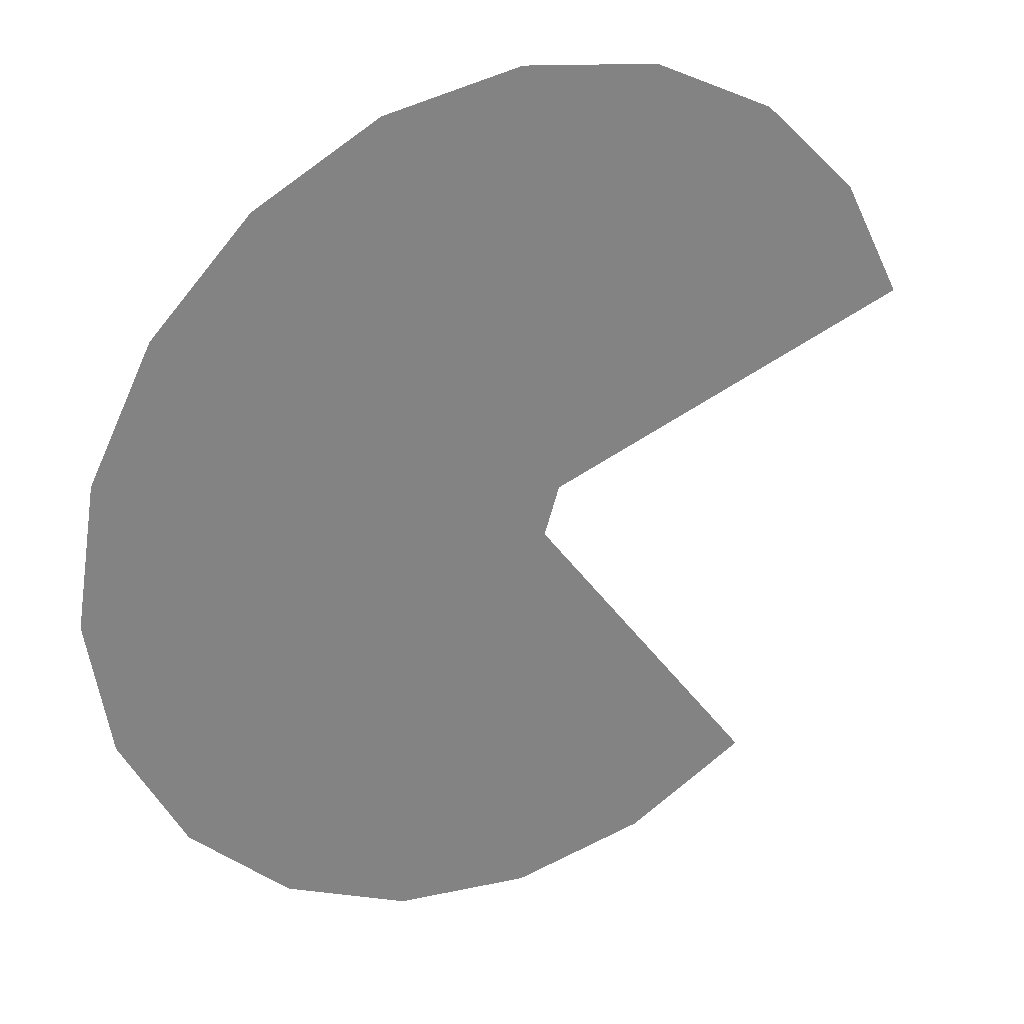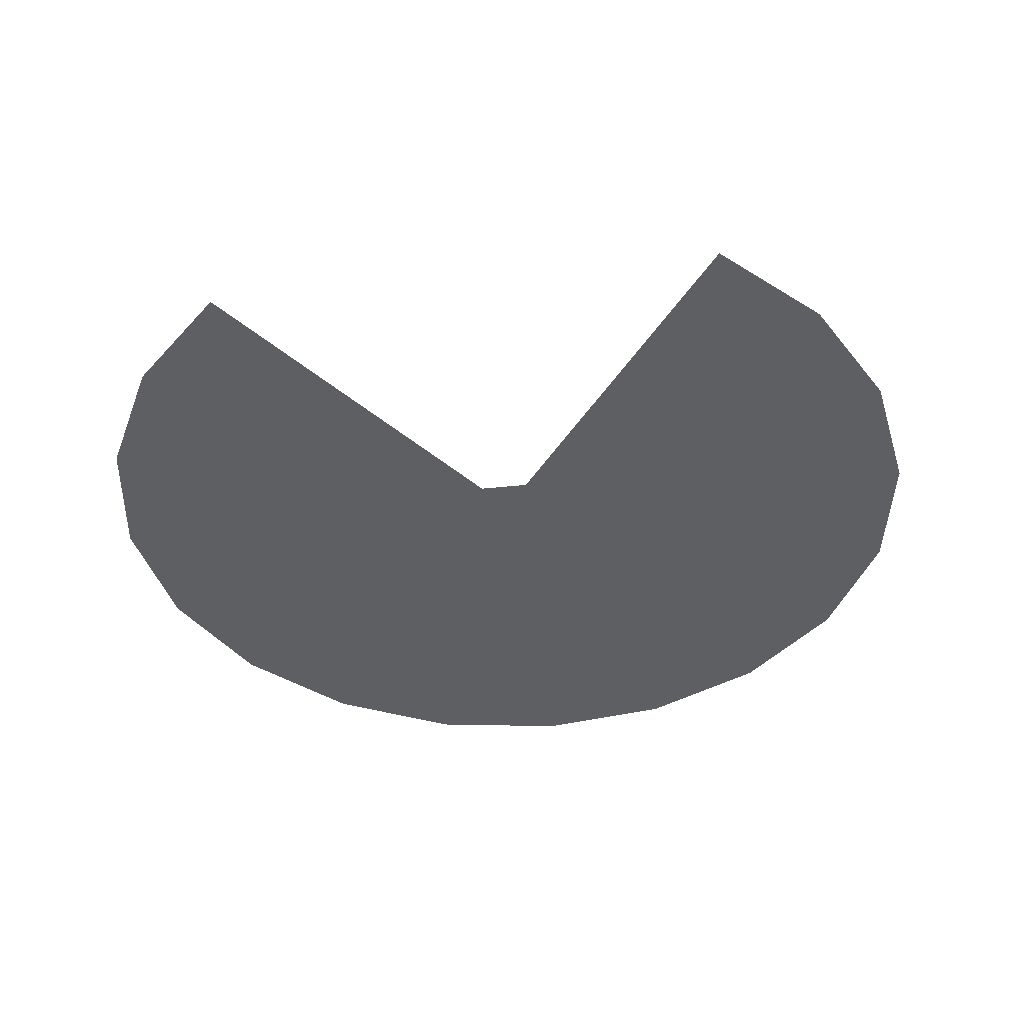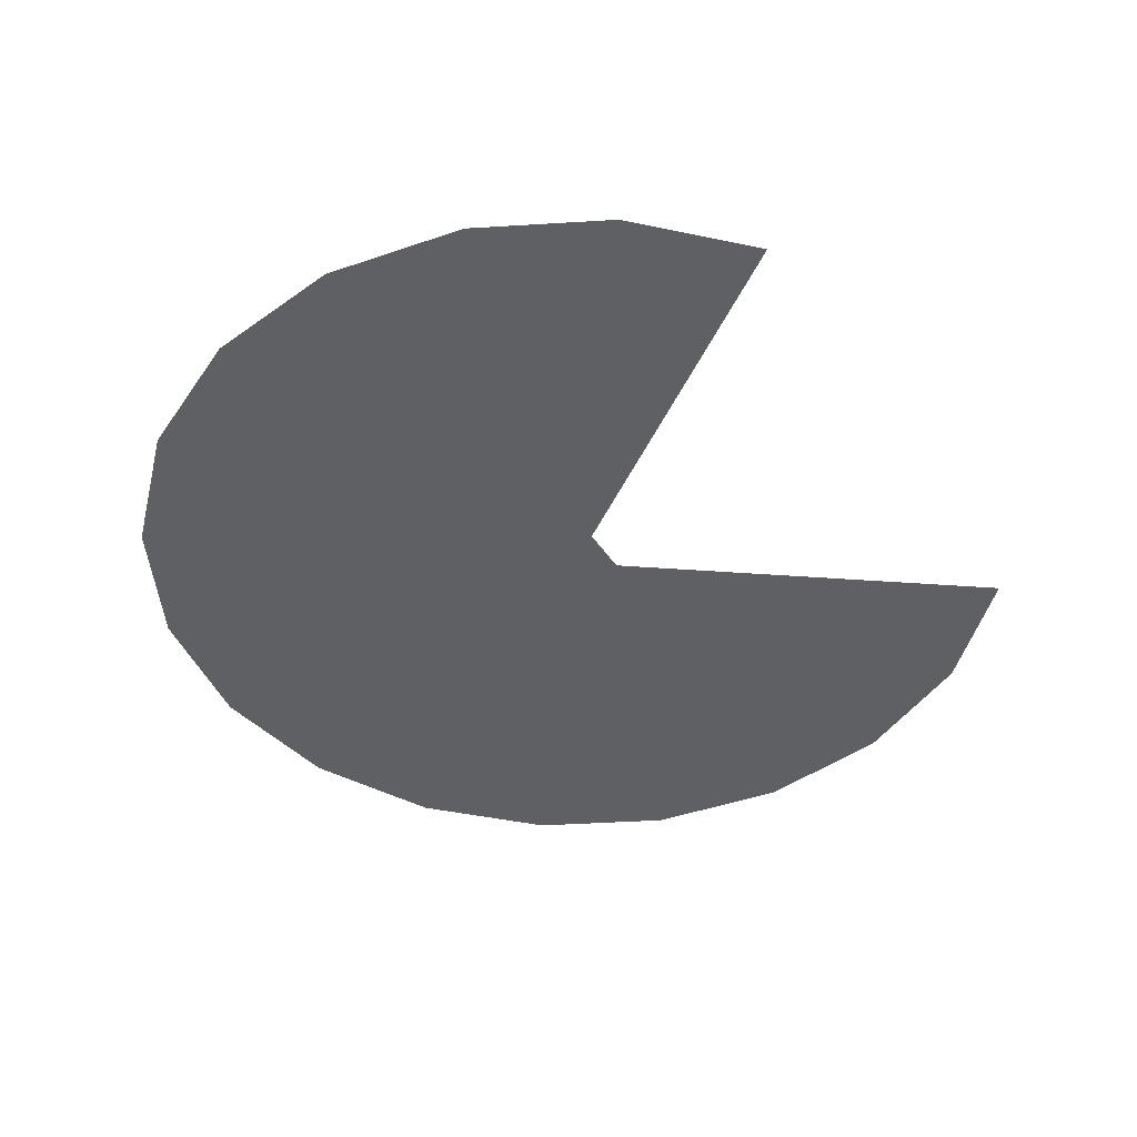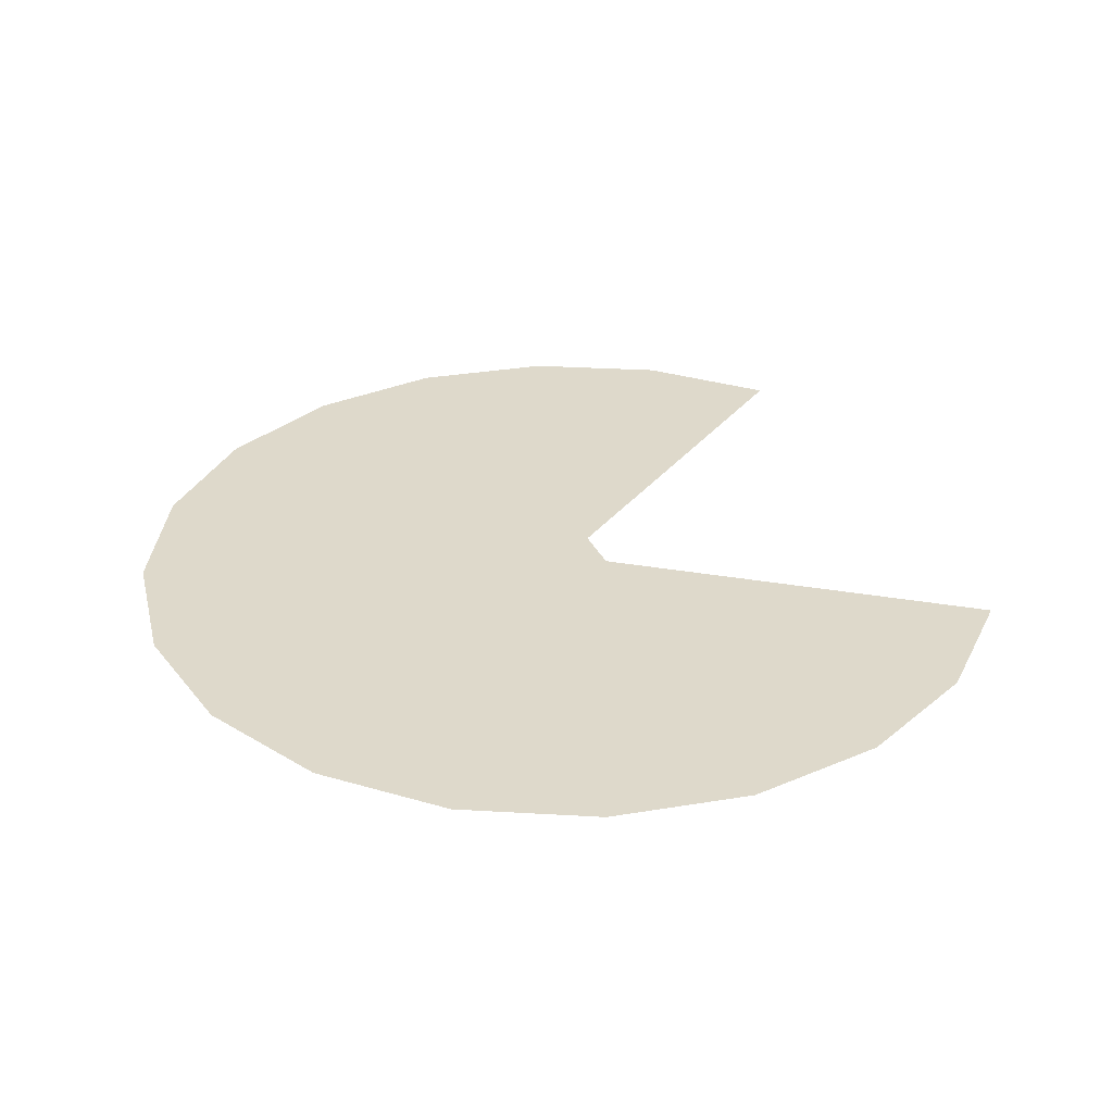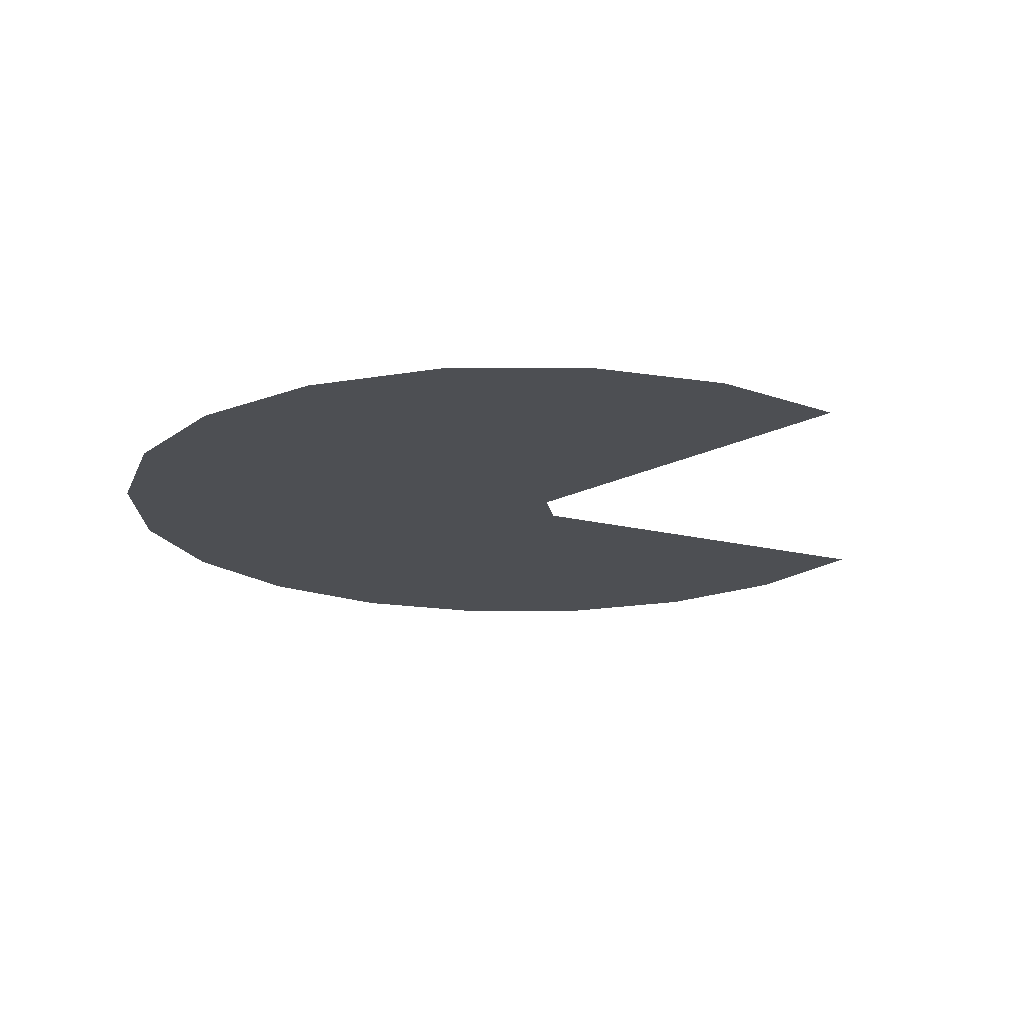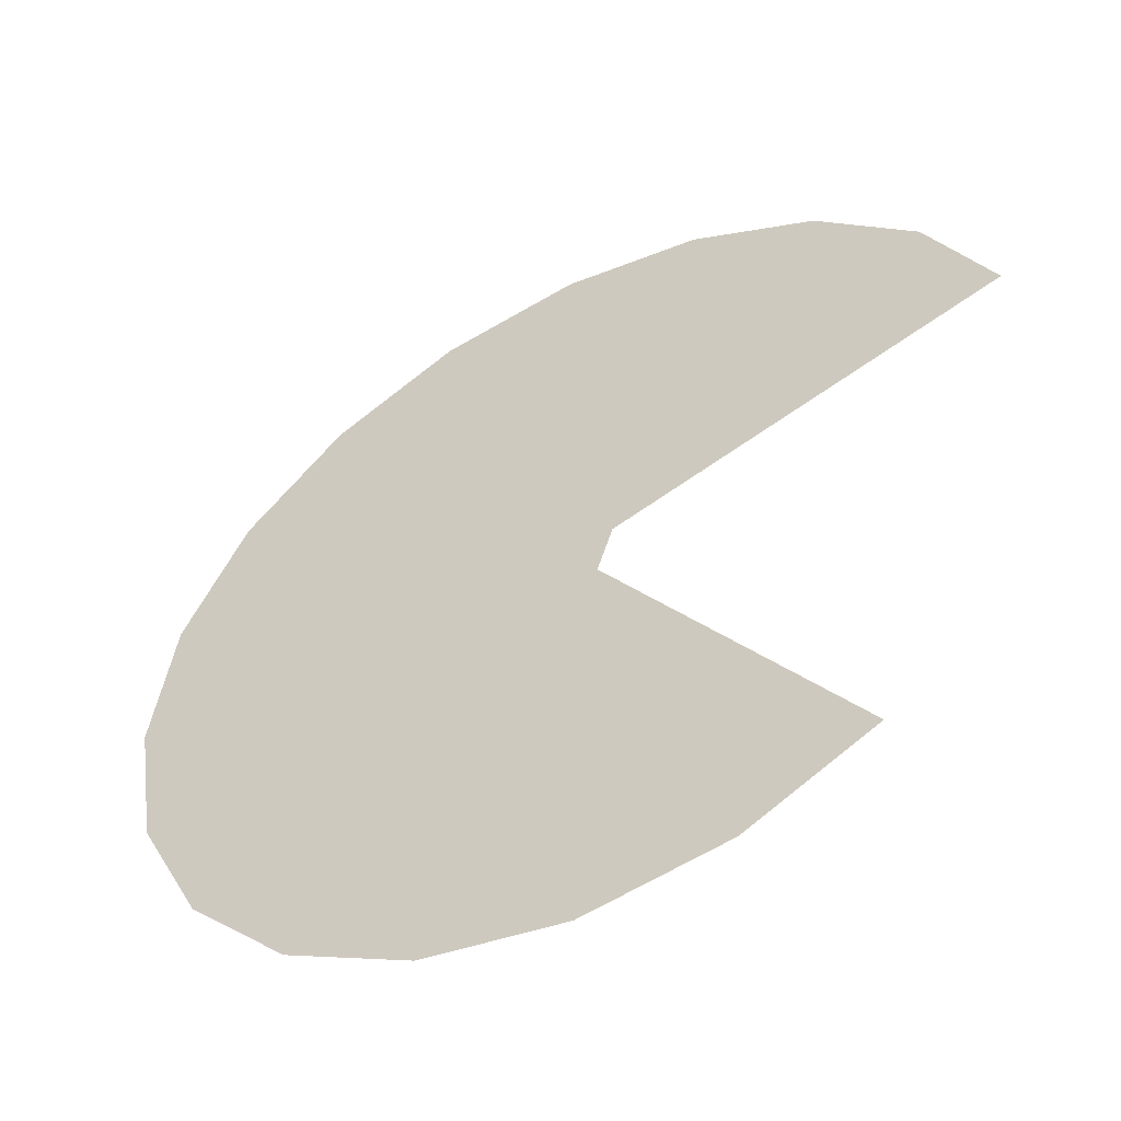
<metadata>
{"format":"obj","ext":"obj","renderer":"f3d","projection":"perspective","resolution":1024,"background":"white","views":[{"elev":29.9,"azim":-28.4,"up":"+Z"},{"elev":-40.5,"azim":115.4,"up":"+Y"},{"elev":-43.8,"azim":49.1,"up":"+Y"},{"elev":31.7,"azim":-4.3,"up":"+Y"},{"elev":-17.9,"azim":27.8,"up":"+Y"},{"elev":-52.3,"azim":28.3,"up":"+Z"}]}
</metadata>
<code>
g m_dlc07_slime_puddle_01
v 0.7247 0 -0.9974
v 0.4279 0 -0.5889
v 0.2249 -2.647e-25 -0.6923
v 0.381 -8.272e-26 -1.173
v -6.144e-08 5.294e-25 -0.728
v -8.417e-09 1.059e-24 -1.233
v -0.2249 3.176e-24 -0.6923
v -0.381 1.059e-24 -1.173
v -0.4279 2.647e-24 -0.5889
v -0.7247 1.059e-24 -0.9974
v -0.5889 2.647e-24 -0.4279
v -0.9974 2.118e-24 -0.7247
v -0.6923 -4.235e-24 -0.2249
v -1.173 7.941e-25 -0.381
v -0.728 2.118e-24 6.007e-10
v -1.233 -5.294e-25 1.49e-10
v -0.6923 0 0.2249
v -1.173 -5.294e-25 0.381
v -0.5889 1.059e-24 0.4279
v -0.9974 1.059e-24 0.7247
v -0.4279 2.118e-24 0.5889
v -0.7247 -8.47e-24 0.9974
v -0.2249 -3.573e-24 0.6923
v -0.381 -1.059e-24 1.173
v -8.552e-08 0 0.728
v -3.816e-08 -5.294e-25 1.233
v 0.2249 0 0.6923
v 0.381 -5.294e-25 1.173
v 0.4279 0 0.5889
v 0.7247 0 0.9974
v 0.5889 0 0.4279
v 0.9974 0 0.7247
v 0.6923 3.309e-26 0.2249
v 1.173 0 0.381
v 0.1124 -3.309e-26 0.03654
v 0.09565 0 0.0695
v 0.0695 2.647e-25 0.09565
v 0.03654 1.323e-25 0.1124
v -1.43e-07 1.323e-25 0.1182
v -0.03654 8.272e-26 0.1124
v -0.0695 -6.617e-26 0.09565
v -0.09565 -1.323e-25 0.0695
v -0.1124 5.294e-25 0.03654
v -0.1182 2.647e-25 0
v -0.1124 -2.647e-25 -0.03654
v -0.09565 1.323e-25 -0.0695
v -0.0695 -4.963e-26 -0.09565
v -0.03654 1.654e-25 -0.1124
v -1.392e-07 3.309e-26 -0.1182
v 0.03654 4.963e-26 -0.1124
v 0.0695 8.272e-27 -0.09565
v -0.001646 0 0.00026
g m_dlc07_slime_puddle_01_0
f 3 2 1
f 4 3 1
f 5 3 4
f 6 5 4
f 7 5 6
f 8 7 6
f 9 7 8
f 10 9 8
f 11 9 10
f 12 11 10
f 13 11 12
f 14 13 12
f 15 13 14
f 16 15 14
f 17 15 16
f 18 17 16
f 19 17 18
f 20 19 18
f 21 19 20
f 22 21 20
f 23 21 22
f 24 23 22
f 25 23 24
f 26 25 24
f 27 25 26
f 28 27 26
f 29 27 28
f 30 29 28
f 31 29 30
f 32 31 30
f 33 31 32
f 34 33 32
f 33 35 31
f 35 36 31
f 31 36 29
f 36 37 29
f 29 37 27
f 37 38 27
f 27 38 25
f 38 39 25
f 25 39 23
f 39 40 23
f 23 40 21
f 40 41 21
f 21 41 19
f 41 42 19
f 19 42 17
f 42 43 17
f 17 43 15
f 43 44 15
f 15 44 13
f 44 45 13
f 13 45 11
f 45 46 11
f 11 46 9
f 46 47 9
f 9 47 7
f 47 48 7
f 7 48 5
f 48 49 5
f 5 49 3
f 49 50 3
f 3 50 2
f 50 51 2
f 49 52 50
f 49 48 52
f 48 47 52
f 47 46 52
f 46 45 52
f 45 44 52
f 52 51 50
f 44 43 52
f 43 42 52
f 42 41 52
f 52 41 40
f 52 40 39
f 52 39 38
f 52 38 37
f 52 37 36
f 52 36 35
f 35 51 52

</code>
